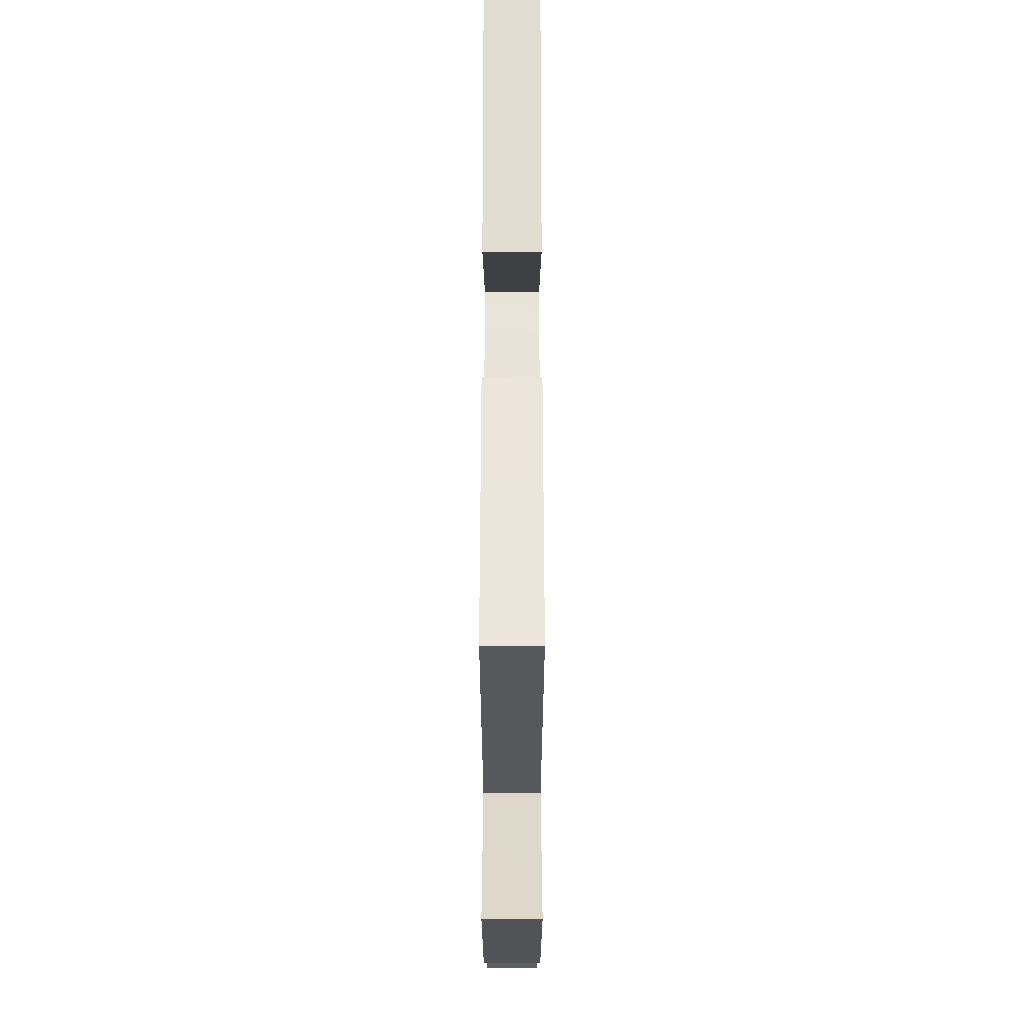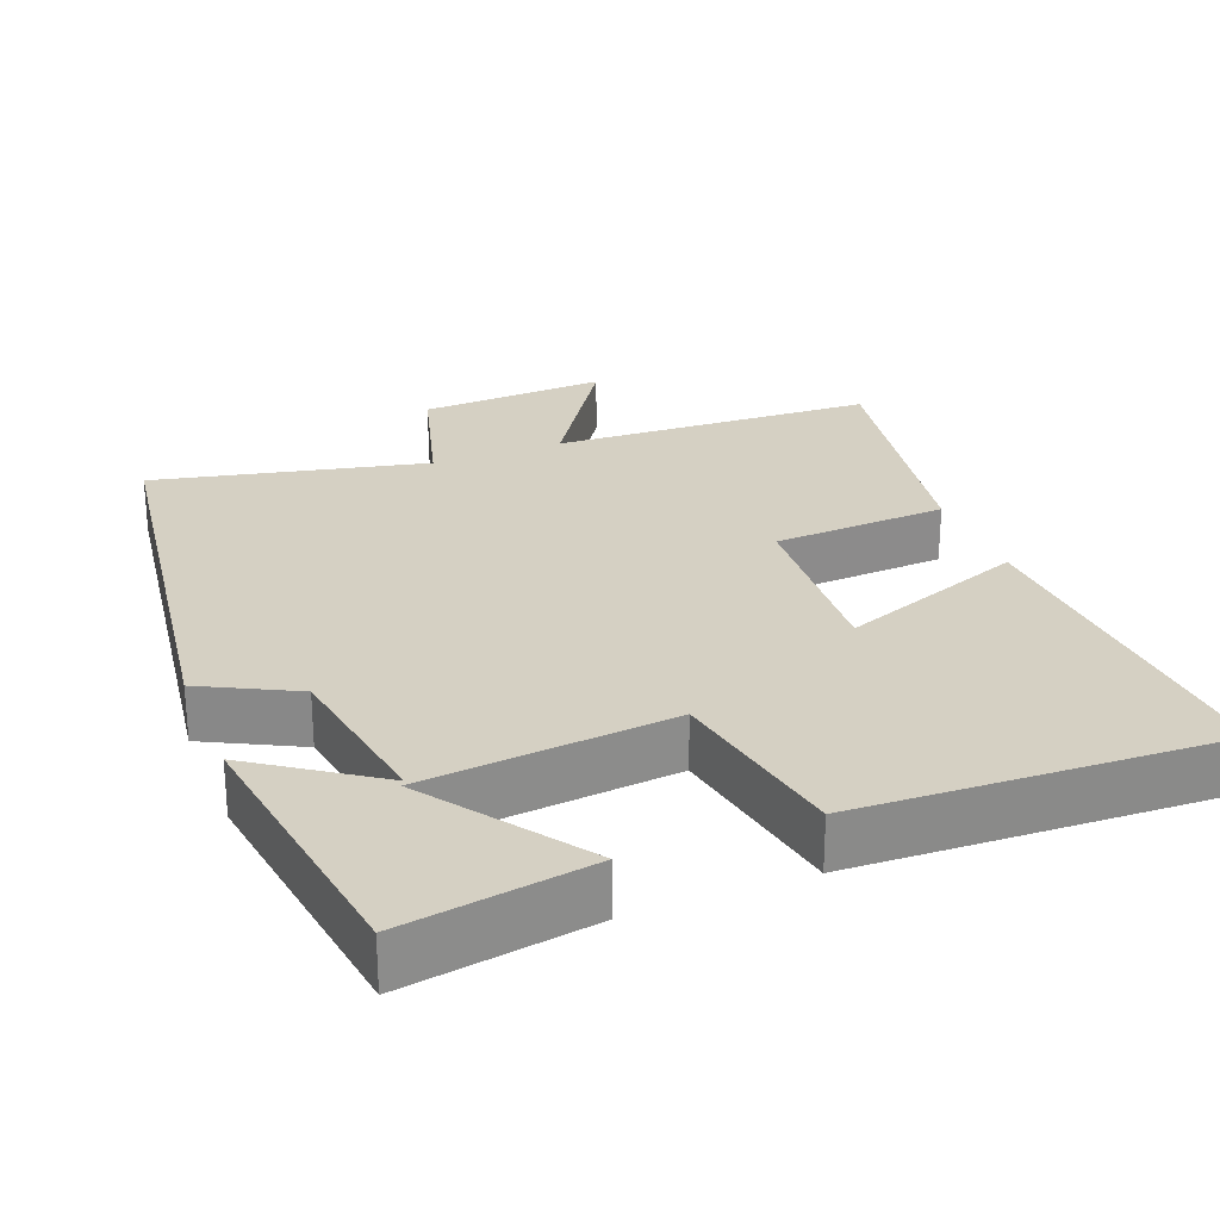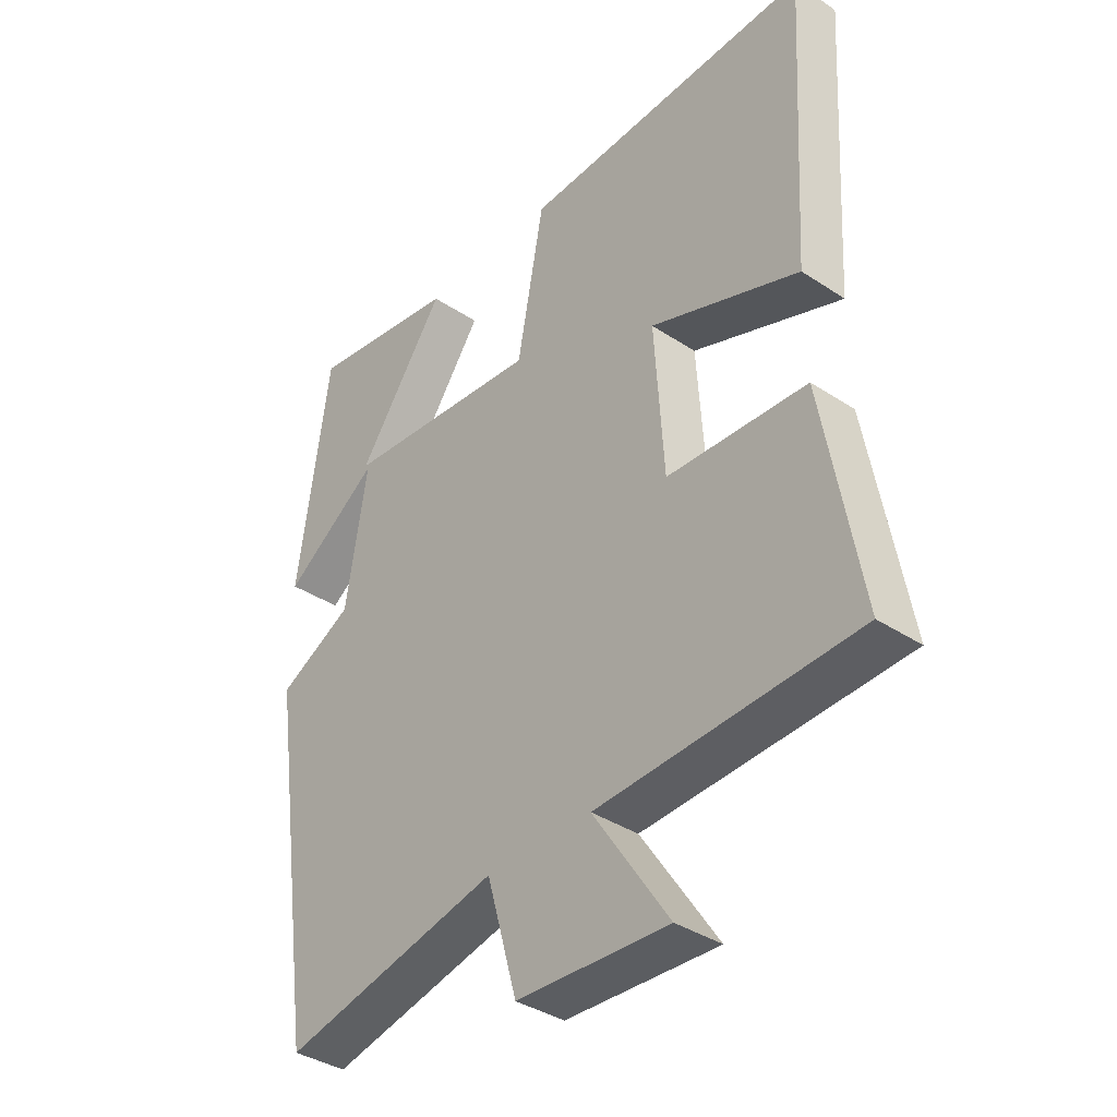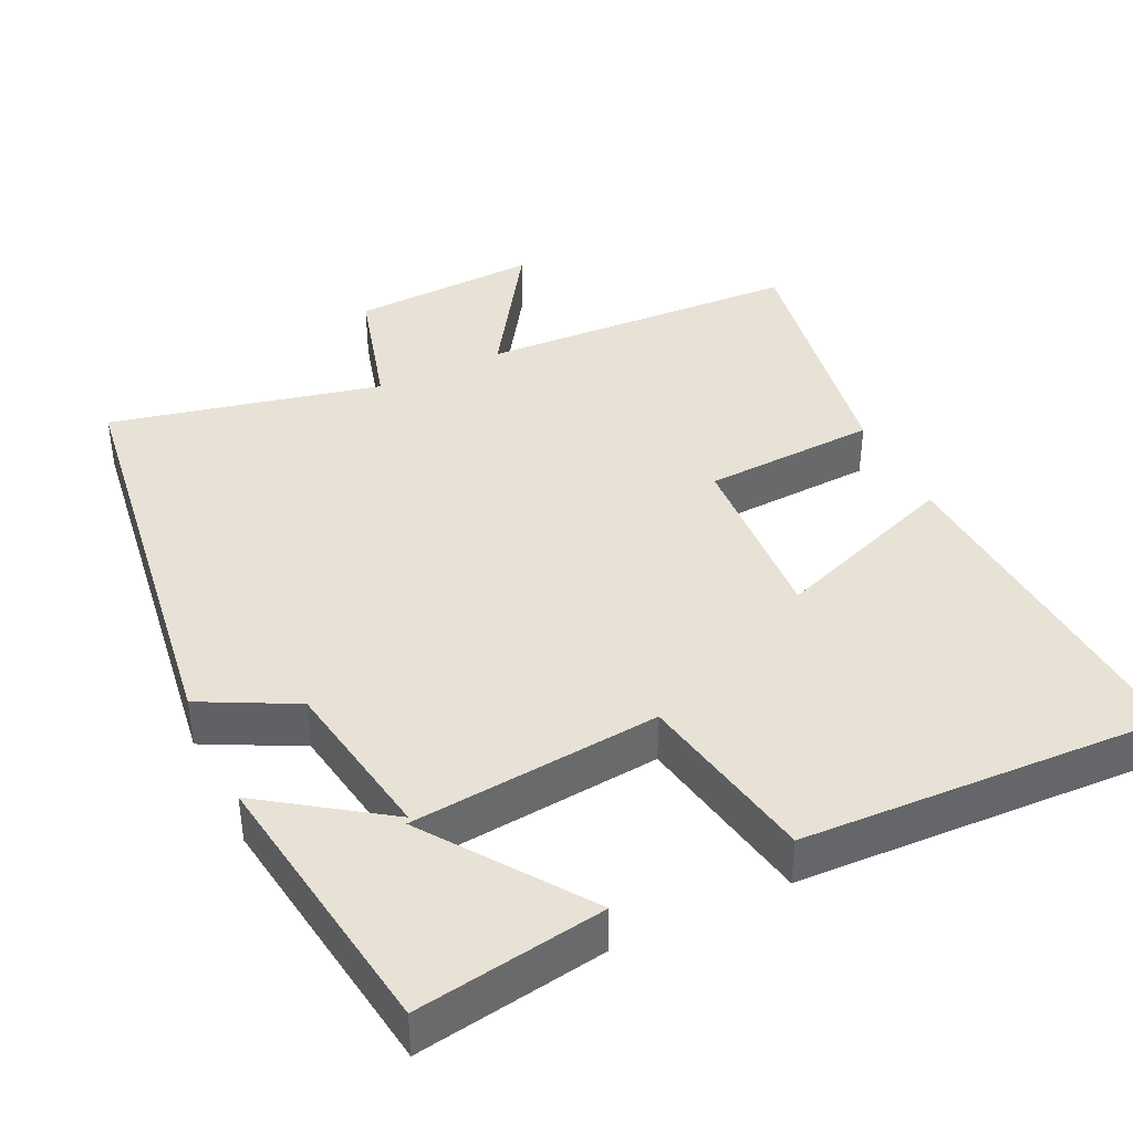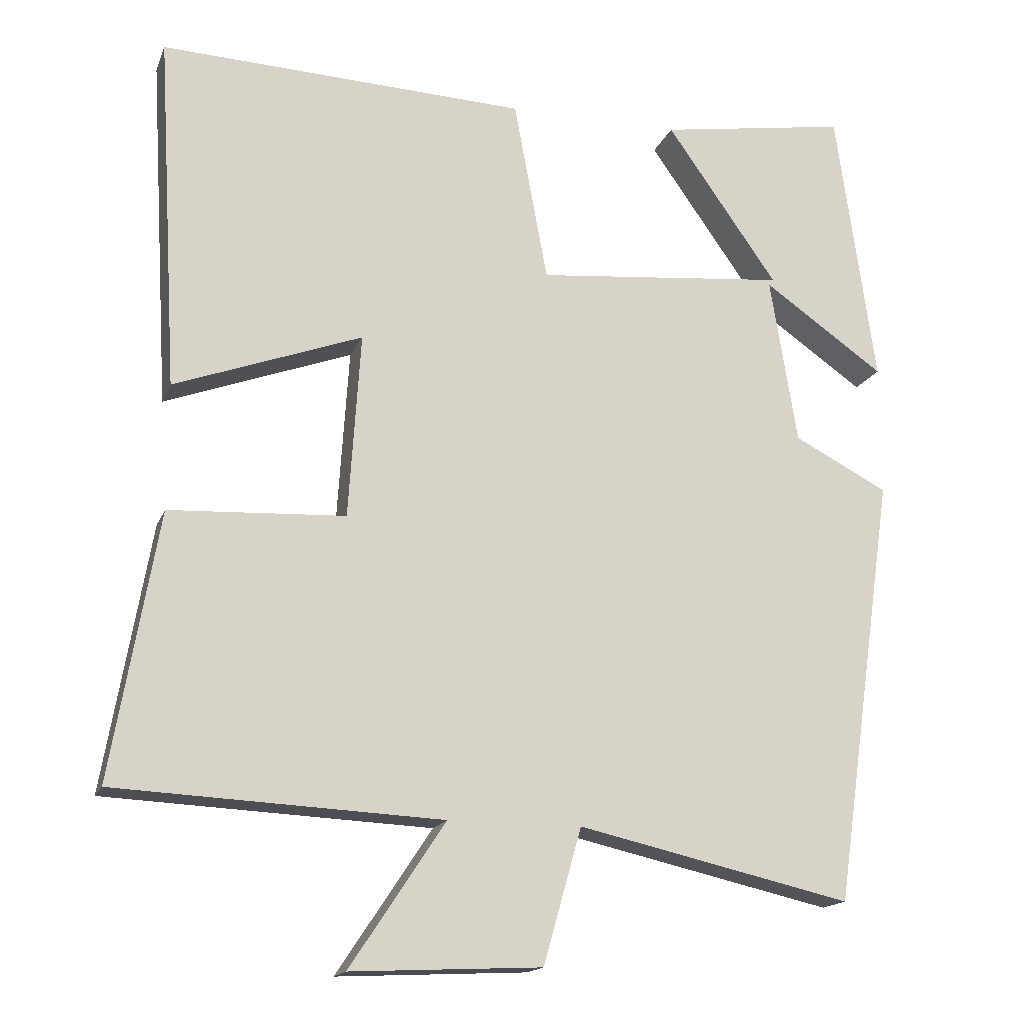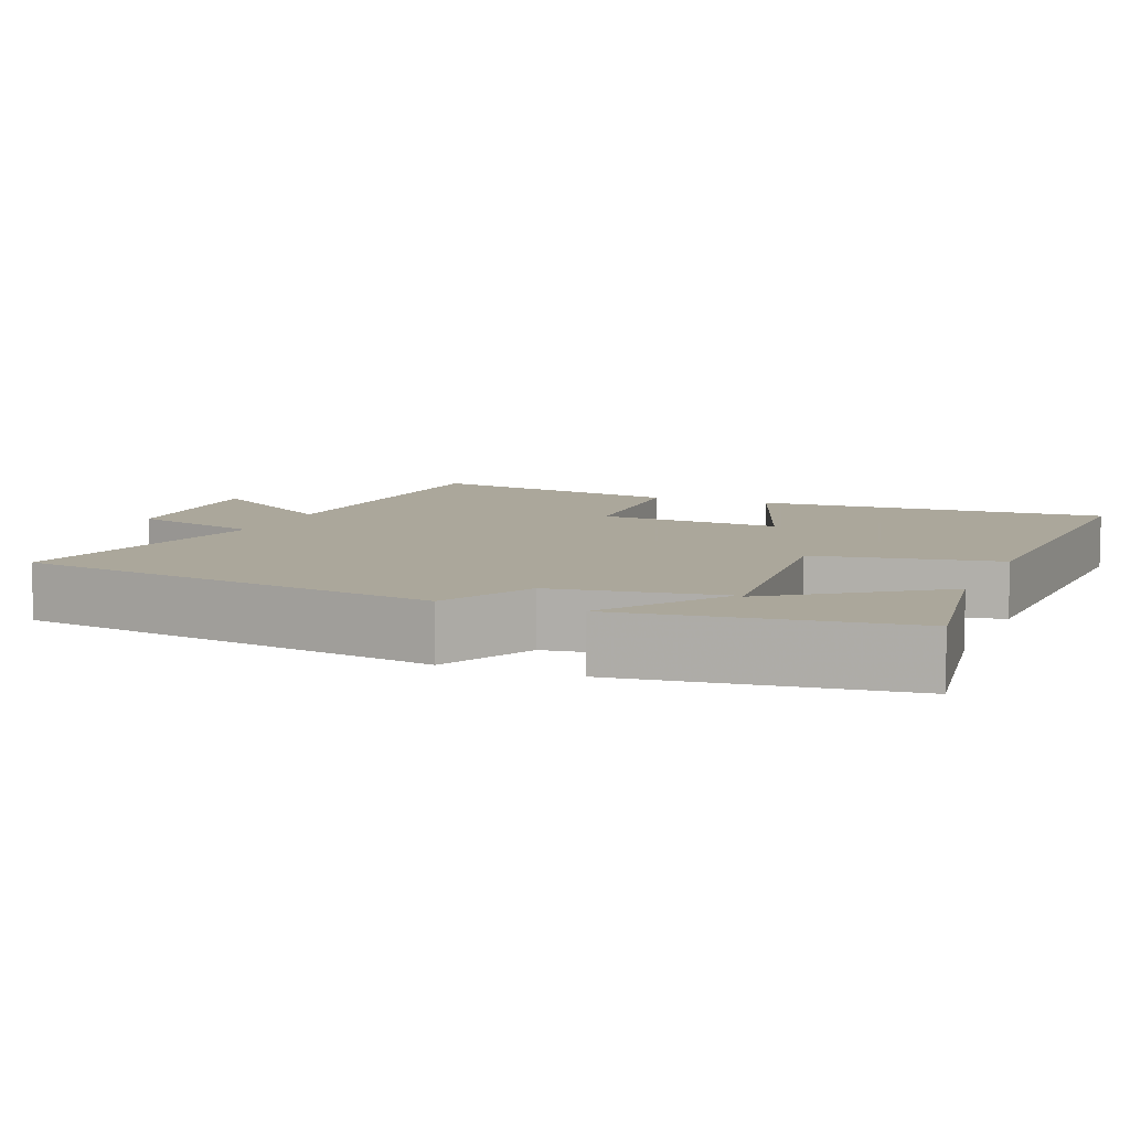
<metadata>
{"format":"obj","ext":"obj","renderer":"f3d","projection":"perspective","resolution":1024,"background":"white","views":[{"elev":-24.9,"azim":90.0,"up":"+Z"},{"elev":26.4,"azim":-21.6,"up":"+Y"},{"elev":-37.4,"azim":49.7,"up":"+Z"},{"elev":40.1,"azim":-25.7,"up":"+Y"},{"elev":-16.4,"azim":163.2,"up":"+Z"},{"elev":8.2,"azim":-67.6,"up":"+Y"}]}
</metadata>
<code>
v 0.528 0.07 0.521
v 0.5 0.07 0.045
v 0.249 0.07 0.137
v 0.265 0.07 -0.111
v 0.5 0.07 -0.123
v 0.562 0.07 -0.479
v 0.127 0.07 -0.5
v 0.254 0.07 -0.692
v 0 0.07 -0.68
v -0.051 0.07 -0.5
v -0.417 0.07 -0.583
v -0.5 0.07 -0.009
v -0.374 0.07 0.056
v -0.338 0.07 0.28
v -0.5 0.07 0.167
v -0.448 0.07 0.54
v -0.195 0.07 0.5
v -0.344 0.07 0.288
v -0.008 0.07 0.256
v 0.037 0.07 0.5
v 0.528 0 0.521
v 0.5 0 0.045
v 0.249 0 0.137
v 0.265 0 -0.111
v 0.5 0 -0.123
v 0.562 0 -0.479
v 0.127 0 -0.5
v 0.254 0 -0.692
v 0 0 -0.68
v -0.051 0 -0.5
v -0.417 0 -0.583
v -0.5 0 -0.009
v -0.374 0 0.056
v -0.338 0 0.28
v -0.5 0 0.167
v -0.448 0 0.54
v -0.195 0 0.5
v -0.344 0 0.288
v -0.008 0 0.256
v 0.037 0 0.5
f 1 2 3
f 20 1 3
f 19 20 3
f 18 19 3 4
f 15 16 17 18
f 14 15 18
f 14 18 4
f 13 14 4
f 12 13 4
f 11 12 4
f 10 11 4
f 7 8 9 10
f 6 7 10
f 5 6 10
f 4 5 10
f 23 22 21
f 23 21 40
f 23 40 39
f 24 23 39 38
f 38 37 36 35
f 38 35 34
f 24 38 34
f 24 34 33
f 24 33 32
f 24 32 31
f 24 31 30
f 30 29 28 27
f 30 27 26
f 30 26 25
f 30 25 24
f 1 21 22 2
f 2 22 23 3
f 3 23 24 4
f 4 24 25 5
f 5 25 26 6
f 6 26 27 7
f 7 27 28 8
f 8 28 29 9
f 9 29 30 10
f 10 30 31 11
f 11 31 32 12
f 12 32 33 13
f 13 33 34 14
f 14 34 35 15
f 15 35 36 16
f 16 36 37 17
f 17 37 38 18
f 18 38 39 19
f 19 39 40 20
f 20 40 21 1

</code>
